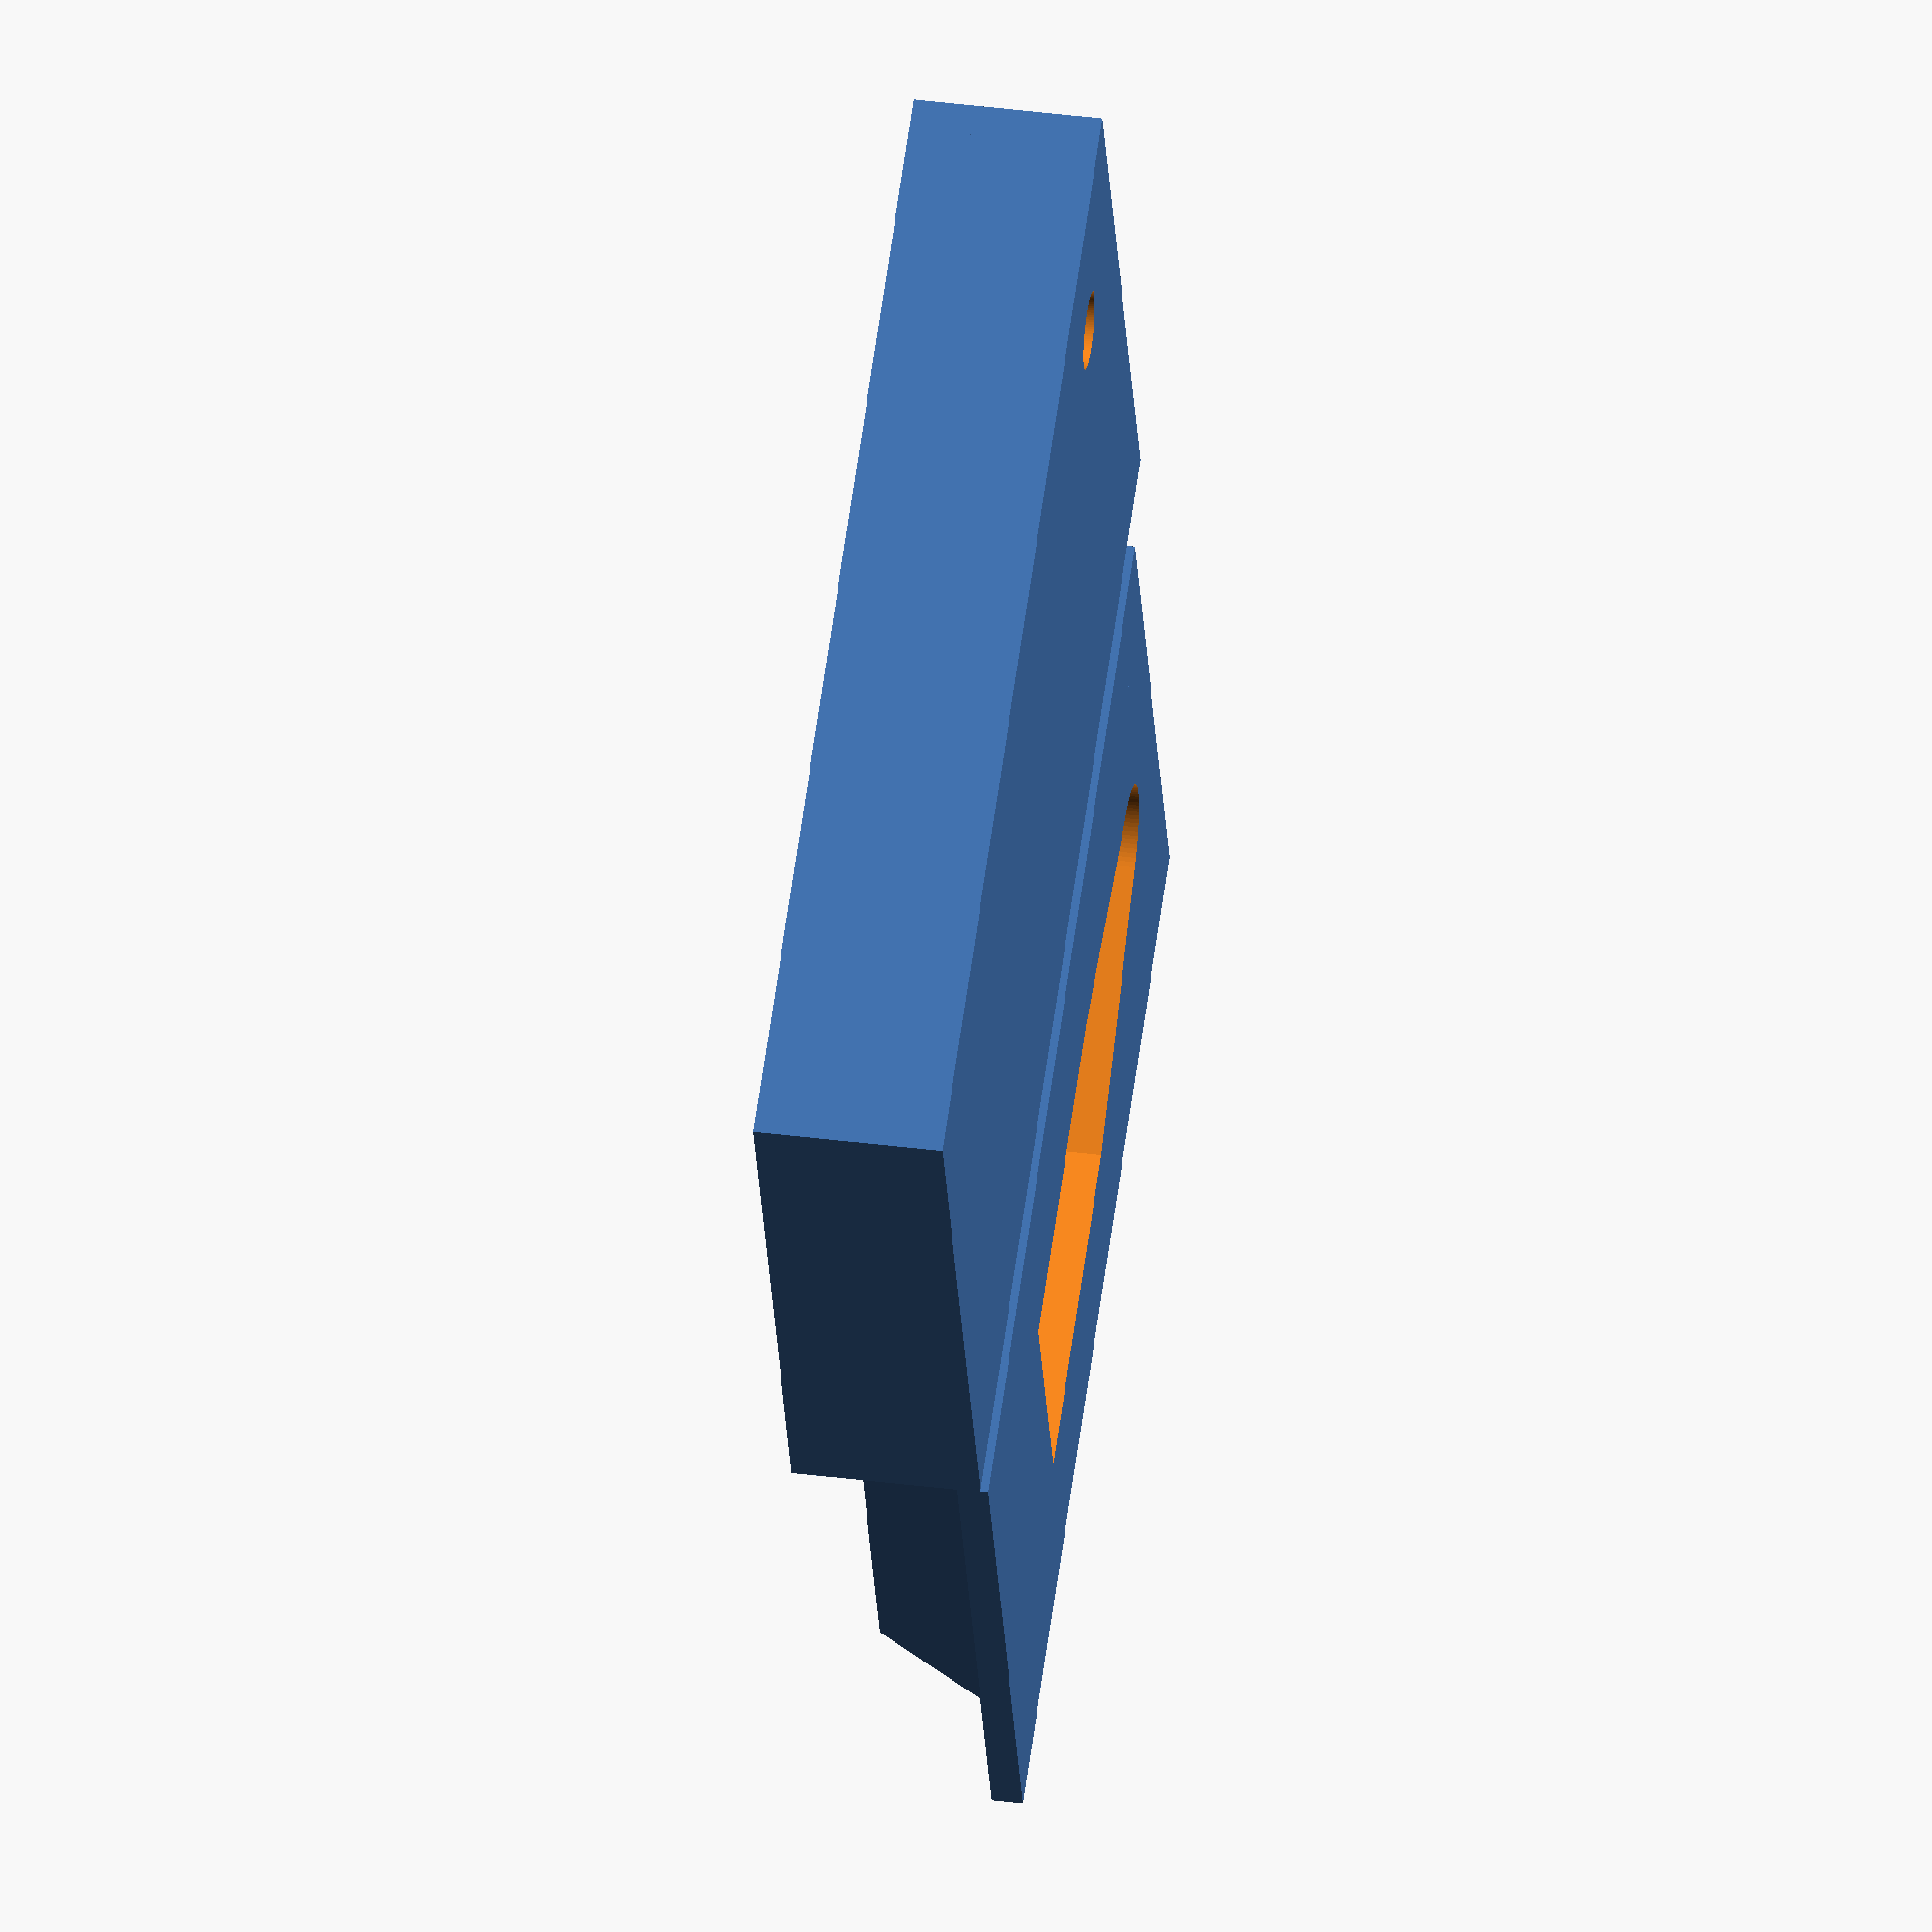
<openscad>
// Case for NFC reader
// Reader type: PN532 reader by Elecehgouse
// Connector type: Molex 6 way
// Note, order genuine elechouse from china. NFC MODULE V4

wire=5; // Build for desk not wall (0 for not)

// Tolerances for your printer
t=0.1;  // General xy tolerance/margin
z=0.4;  // General z tolerance/margin
clip=0.1;  // Clip size

// Thickness of walls
sidet=2;
frontt=1;
backt=2;

// Fixings to match Max Reader
screwd=4.5; // Diameter (screw hols top/bottom)
screwv=61; // Spacing
screwhd=9; // Screw head diameter
screwht=3; // Screw head thickness

egressx=(wire?0:-11); // Engress hole position relative to cenrte
egressy=22;
egressd=9; // Diameter

// PCB size
pcbw=42.7; // width
pcbh=40.3; // height
pcbt=1.5; // thickness of pcb
pcbf=2.5; // space on front for components
pcbb=0; // space on back for components
pcbm=3; // border margin with no components

// LED hole (t[ 0.00, 0.00, 0.00 ]op left)
ledx=10; // Hole (from corner)
ledy=10;
ledd=5; // diameter
ledd2=6; // base diameter
ledd3=8; // support diameter
ledt=8.7-1; // thickness (height) - allow for sticking out of top
ledw=4; // Wires
ledx2=0; // Wires to PCB (from centre)
ledy2=10;

// PCB fixings?
//fixd=4; // Holes on PCB - need to allow in pcbf;
//fixh=31;
//fixv=31;

// Tamper switch holder (top right)
tamperw=6;
tamperh=6;
tampert=4.7; // Height when contact closed
tamperm=1; // Margin
tampere=1;  // Edge

// Connector
connw=18;
connh=22;
connt=7;
connx=11.5; // position from edge of board
conny=5.3;

// Box size
lip=2;
boxw=sidet*2+t*2+pcbw;
boxh=screwv+screwhd+t*2+sidet*2;
boxt=frontt+t+pcbf+pcbt+connt;

pcby=-screwv/2+sidet+t+screwhd/2+sidet+t; // edge of PCB

$fn=100;

module cable(x,z)
{
    if(wire)
    translate([x,boxh/2+t,z])
    hull()
    {
        rotate([90,0,0])
        cylinder(d=wire,h=boxh/2-egressy);
        translate([0,0,-wire/2-backt])
        rotate([90,0,0])
        cylinder(d=wire,h=boxh/2-egressy);
    }
}

module lid()
{
    difference()
    {
        translate([-boxw/2,-boxh/2,0])
        cube([boxw,boxh,boxt]);
        hull()
        {
            translate([sidet-boxw/2,sidet-boxh/2,frontt])
            cube([boxw-sidet*2,boxh-sidet*2,boxt-frontt-backt]);
            translate([sidet-boxw/2,sidet+clip-boxh/2,boxt])
            cube([boxw-sidet*2,boxh-sidet*2-clip*2,1]);
        }
        translate([boxw/2-ledx,boxh/2-ledy,-0.01])
        cylinder(d=ledd,h=frontt+1);
        cable(-egressx,boxt);
    }
    difference()
    {
        translate([-boxw/2,boxh/2-sidet,boxt-lip*2])
        hull()
        {
            cube([boxw,lip,lip]);
            translate([0,-lip,lip])
            cube([boxw,lip*2,lip]);
        }
        if(!wire)
        translate([0,screwv/2,boxt-backt-lip*2])
        cylinder(d=screwhd,h=backt+lip*2+t);
        cable(-egressx,boxt);
    }
}

module base()
{
    difference()
    {
        union()
        {
            translate([sidet+t-boxw/2,sidet+t-boxh/2,0])
            cube([boxw-sidet*2-t*2,boxh-sidet*2-t*2-lip,backt]);
            if(!wire)
            for(y=[-screwv/2,screwv/2])
            translate([0,y,0])
            cylinder(d=screwhd-t,h=backt+lip*2);
            hull()
            {
                translate([-pcbw/2,pcby-sidet-t,0])
                cube([pcbw,pcbh+sidet*2+t*2,boxt-frontt-z]);
                translate([-pcbw/2,pcby-sidet-t-connt+backt,0])
                cube([pcbw,pcbh+sidet*2+t*2+(connt-backt)*2,backt]);
            }
            // Tamper base
            translate([boxw/2-tamperw-sidet-t-tamperm-tampere,boxh/2-tamperh-sidet-t-tamperm-tampere*2-lip,0])
            difference()
            {
                cube([tamperw+tampere,tamperh+tampere*2,boxt-frontt-tampere]);
                translate([-1,tampere,boxt-tampert-frontt])
                cube([tamperw+1,tamperh,tampert]);
            }
            // Lip
            translate([sidet+t-boxw/2,boxh/2-lip*2-sidet,lip])
            hull()
            {
                cube([boxw-sidet*2-t*2,lip,lip]);
                translate([0,lip,lip])
                cube([boxw-sidet*2-t*2,lip,lip]);
            }
            // LED base
            translate([ledx-boxw/2,boxh/2-ledy,0])
            difference()
            {
                cylinder(d=ledd3,h=boxt-ledt+1);
                translate([0,0,boxt-ledt])
                cylinder(d=ledd2,h=boxt);                
            }
        }
        // Wires for tamper
        hull()
        {
            translate([boxw/2-tamperw-sidet-t-tamperm-tampere-3,boxh/2-tamperh/2-sidet-t-tamperm-tampere*2-lip,connt+pcbt])
            cylinder(d=2,h=boxt);
            translate([boxw/2-tamperw-sidet-t-tamperm-tampere-3,0,connt+pcbt])
            cylinder(d=2,h=boxt);
            
        }
        cable(egressx,wire/2+backt+lip*2);
        // Board
        hull()
        {
            translate([-t*2-pcbw/2,pcby-t,connt+t])
            cube([pcbw+t*4,pcbh+t*2,0.01]);
            translate([-t*2-pcbw/2,pcby+-t+clip,connt+t+pcbt])
            cube([pcbw+t*4,pcbh+t*2-clip*2,0.01]);
        }
        hull()
        { // Messy
            translate([-t*2-pcbw/2,pcby,connt+t+pcbt])
            cube([pcbw+t*4,pcbh+t,0.01]);
            translate([-t*2-pcbw/2,pcby-t+lip,boxt-frontt])
            cube([pcbw+t*4,pcbh+t*2-lip,0.01]);
        }
        translate([-t*2-pcbw/2+pcbm,pcby+pcbm-t,connt-pcbb])
        cube([pcbw+t*2-pcbm*2,pcbh+t*2-pcbm*2,pcbb+1]);
        // Screws
        if(!wire)
        for(y=[-screwv/2,screwv/2])
        translate([0,y,-1])
        {
            cylinder(d=screwd,h=boxt);
            translate([0,0,1.01+backt])
            cylinder(d=screwhd,h=boxt);
        }
        // Egress + connector
        hull()
        {
            translate([egressx,egressy,-1])
            cylinder(d=egressd,boxt);
            translate([connx-pcbw/2-t,pcby+conny-t,-1])
            cube([connw+t*2,connh+t*2,boxt]);
        }
        // LED
        hull()
        {
            translate([ledx-boxw/2,boxh/2-ledy,boxt-ledt-2])
            cylinder(d=ledw,h=boxt);
            translate([ledx2,ledy2,connt-ledw])
            cylinder(d=ledw,h=boxt);
        }
    }
}

translate([boxw+sidet,0,0])lid();
base();

</openscad>
<views>
elev=317.9 azim=290.6 roll=98.4 proj=o view=wireframe
</views>
